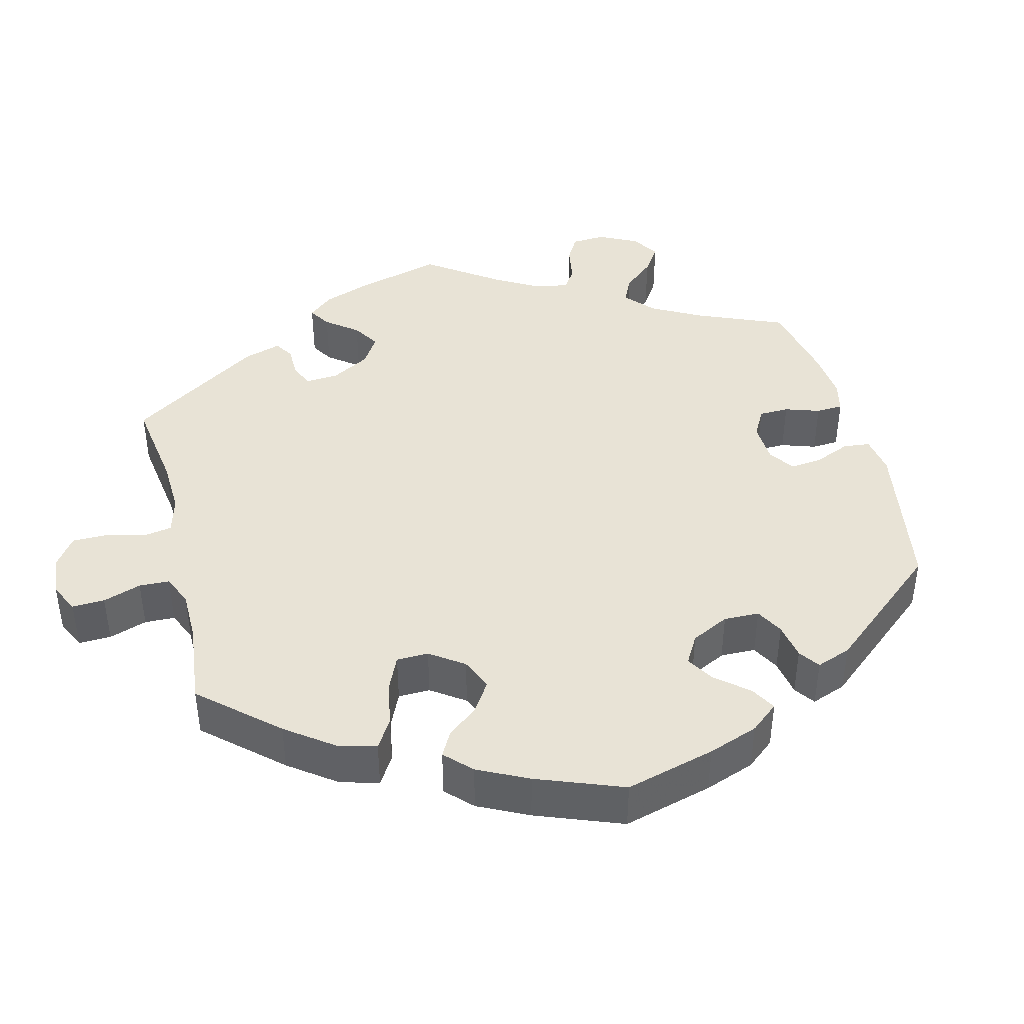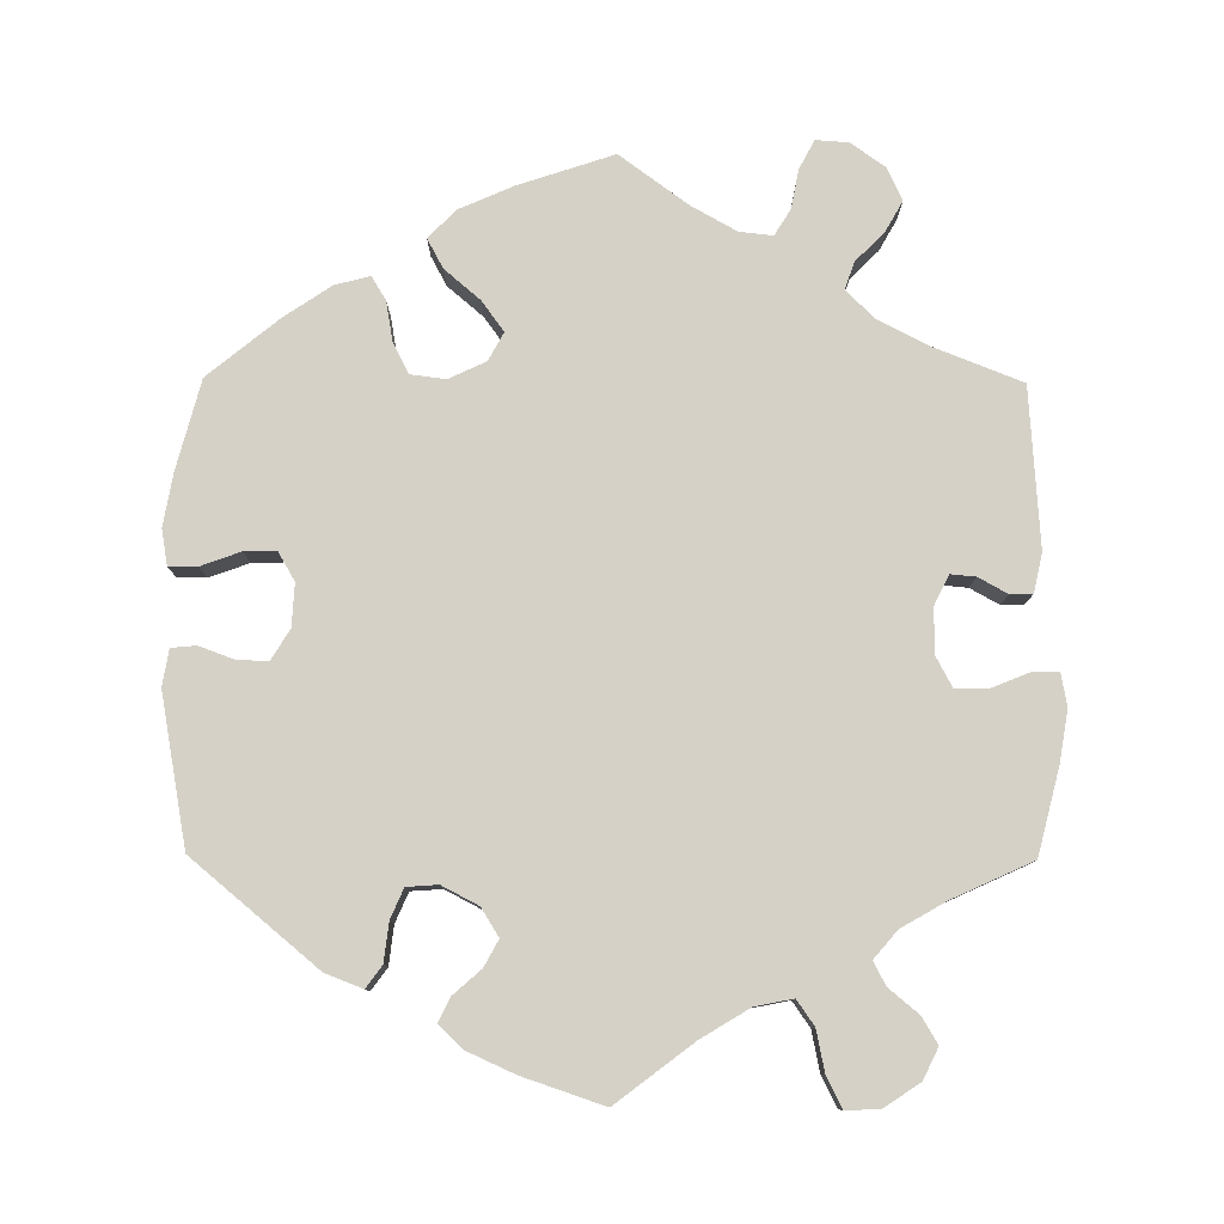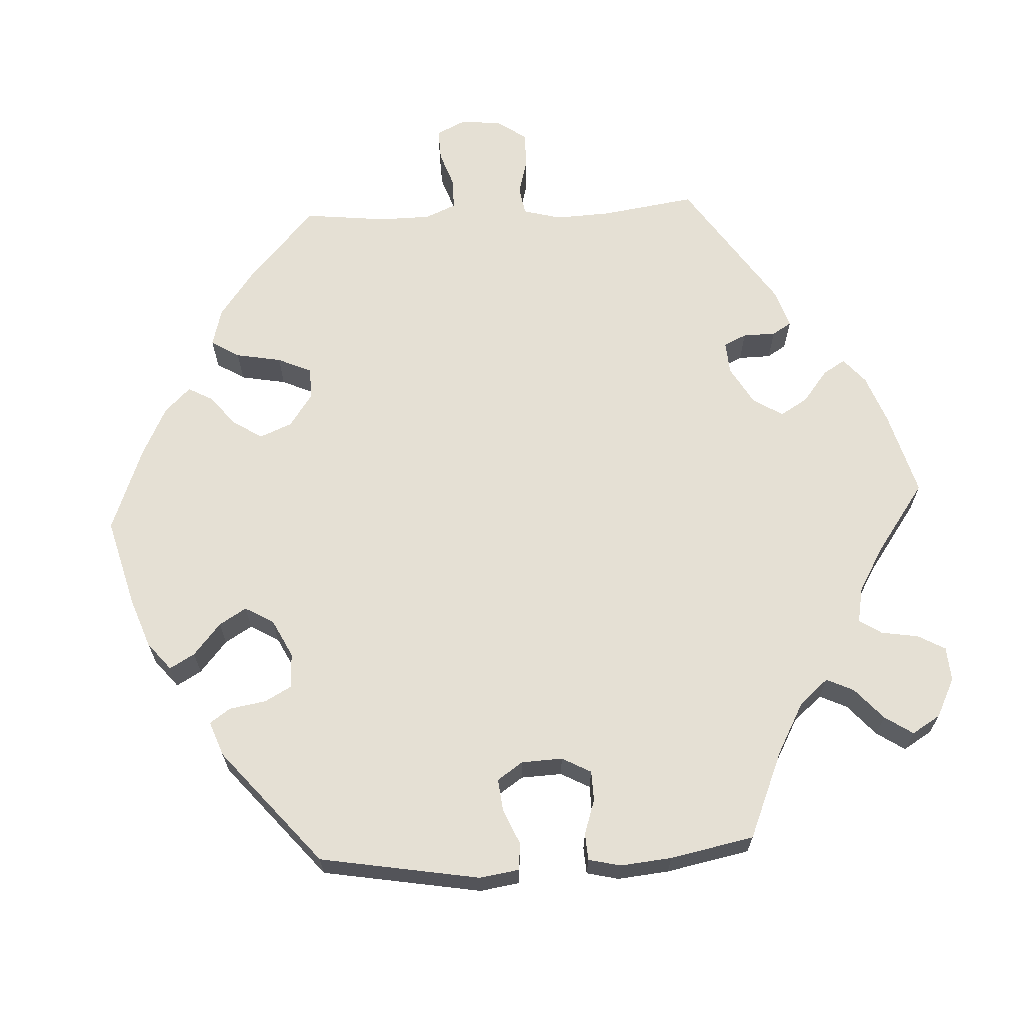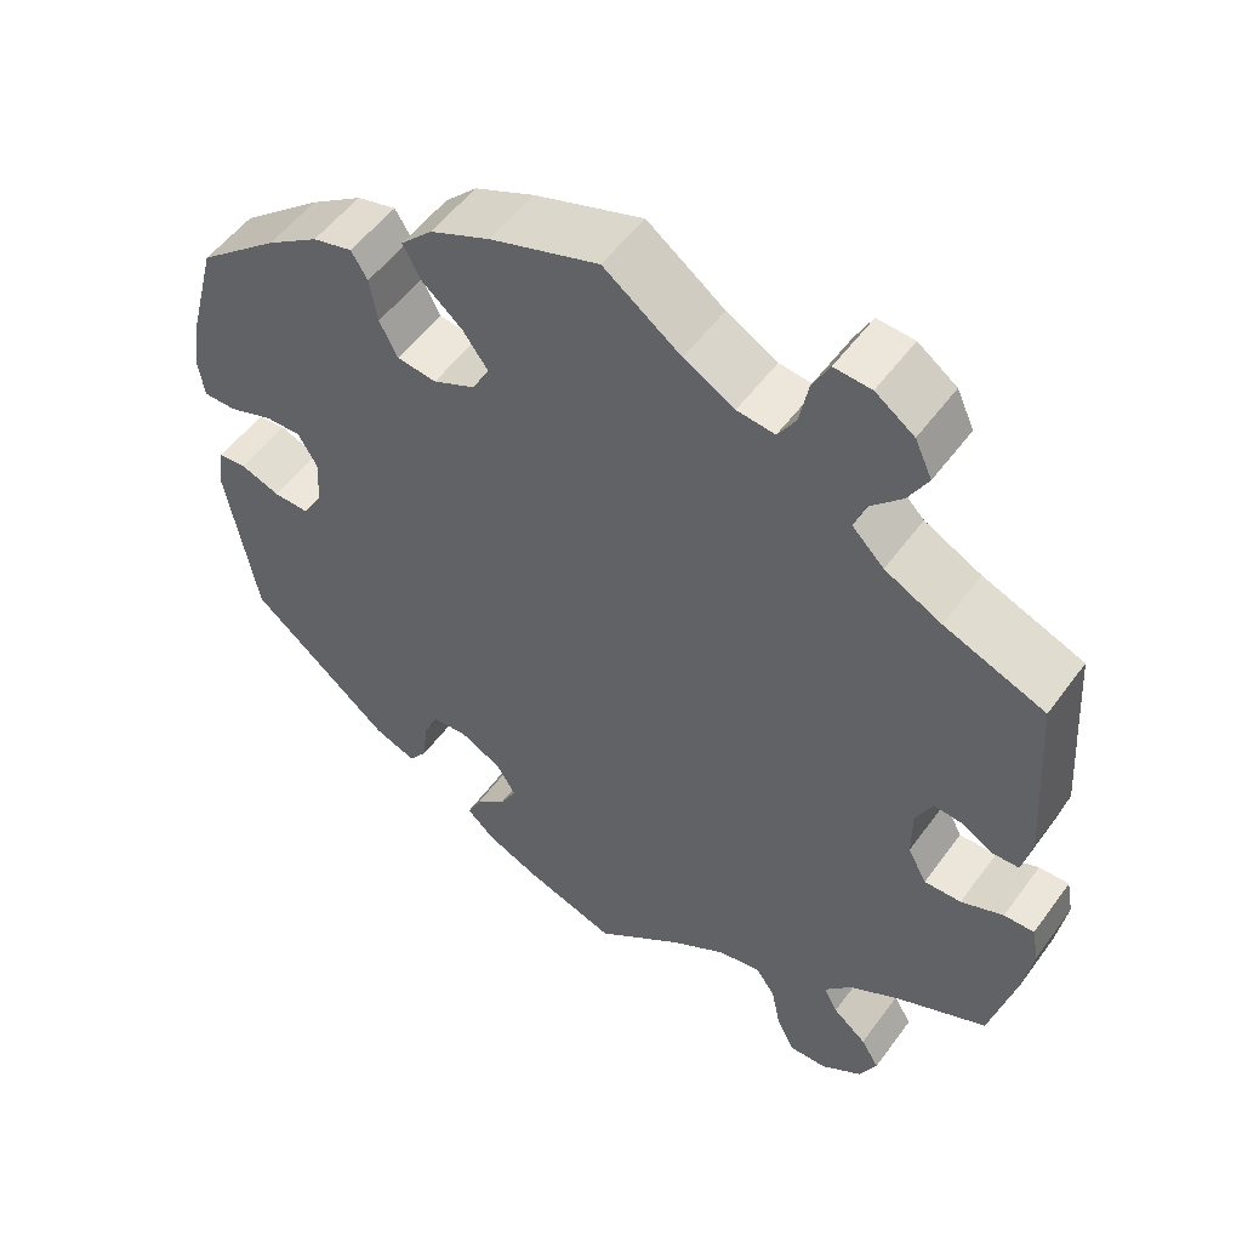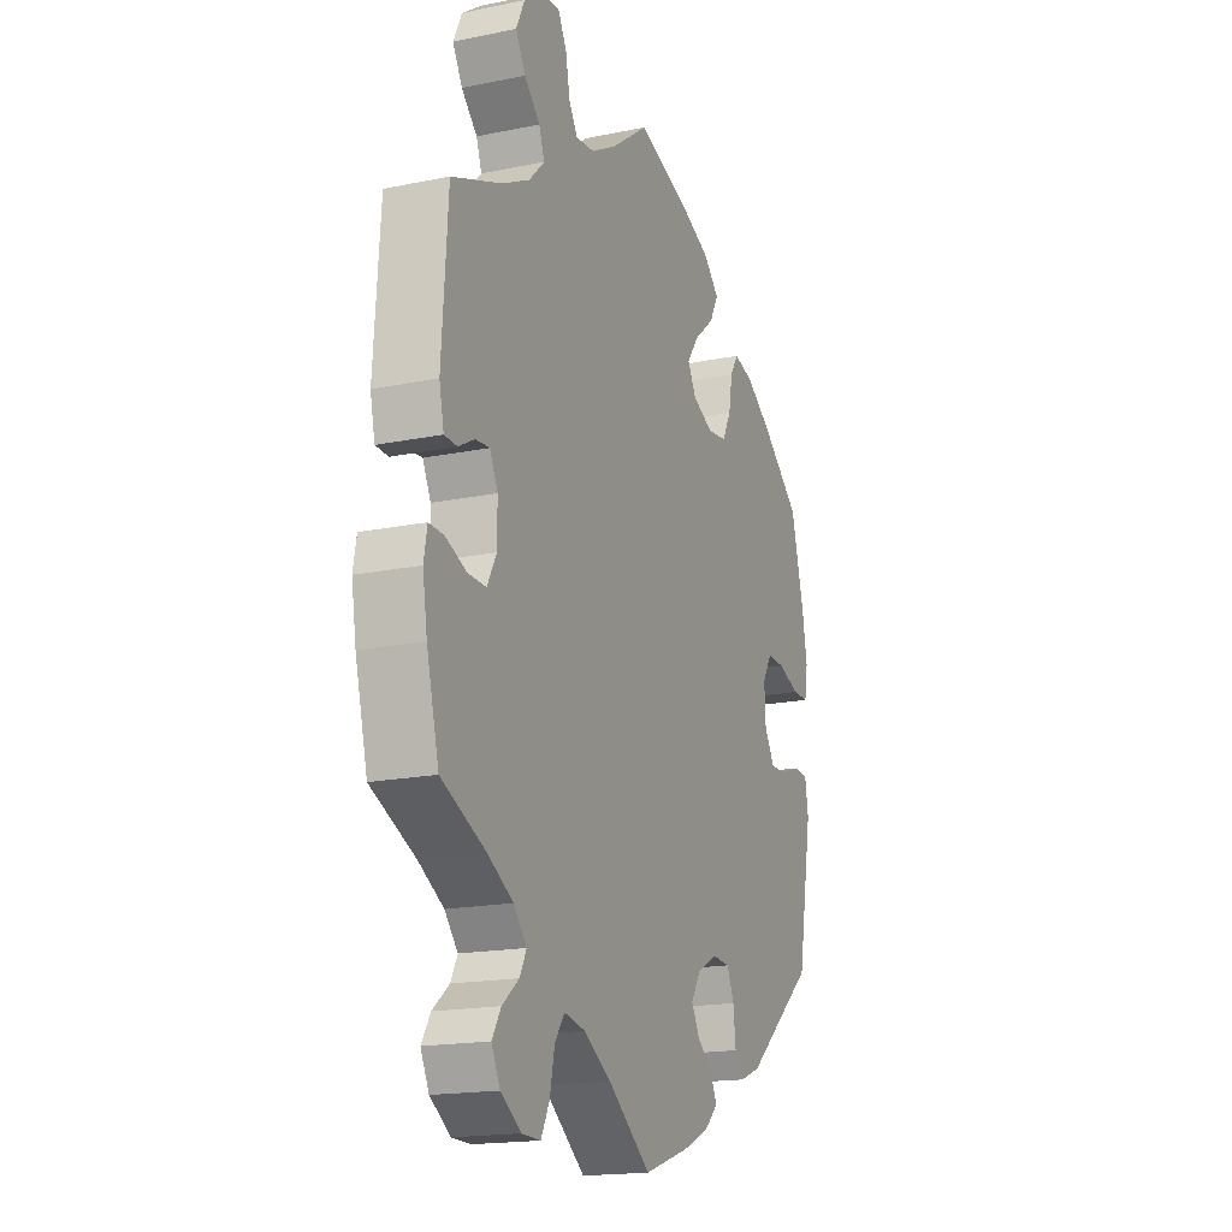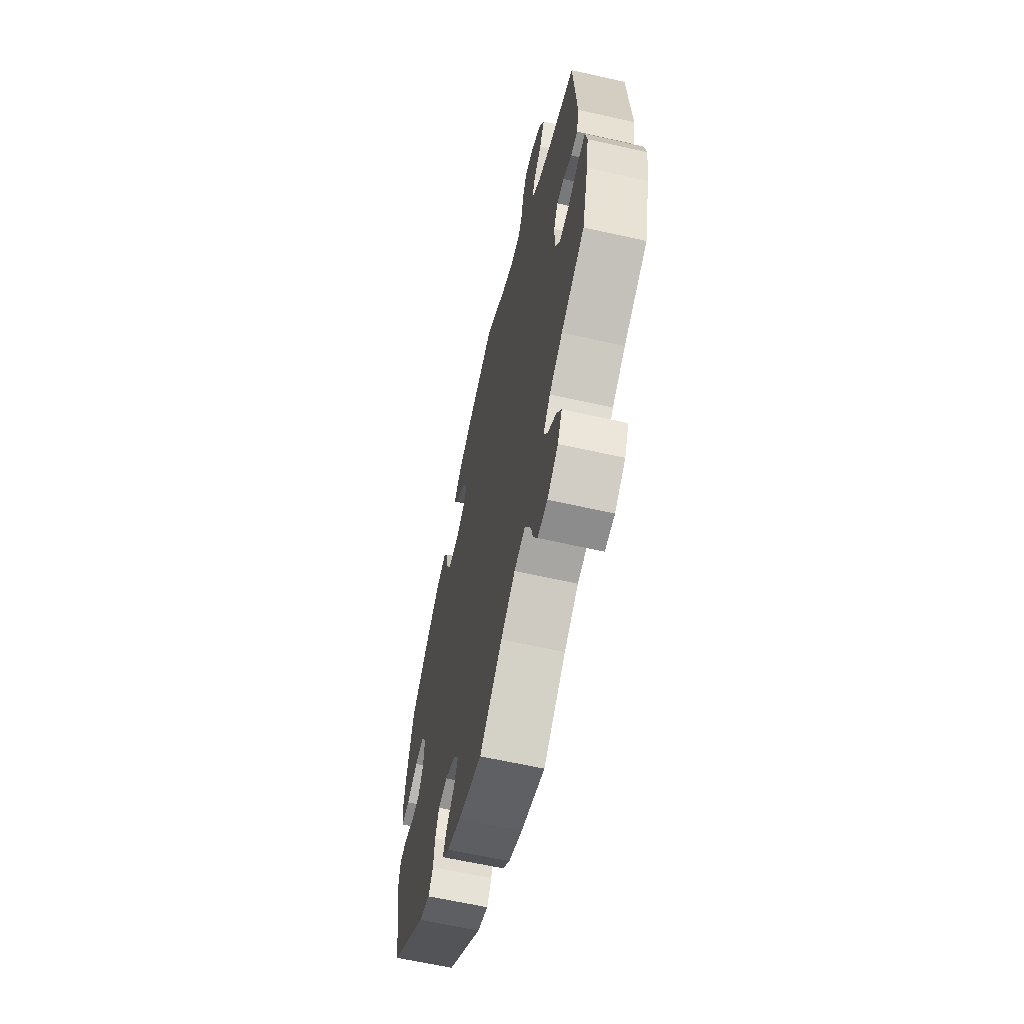
<metadata>
{"format":"obj","ext":"obj","renderer":"f3d","projection":"perspective","resolution":1024,"background":"white","views":[{"elev":41.7,"azim":46.0,"up":"+Y"},{"elev":79.6,"azim":-179.6,"up":"+Y"},{"elev":65.8,"azim":147.0,"up":"+Y"},{"elev":52.9,"azim":-144.8,"up":"+Z"},{"elev":-17.7,"azim":-68.0,"up":"+Z"},{"elev":-62.9,"azim":-102.8,"up":"+Z"}]}
</metadata>
<code>
v 0.335 0.07 -0.426
v 0.286 0.07 -0.445
v 0.265 0.07 -0.416
v 0.259 0.07 -0.365
v 0.242 0.07 -0.326
v 0.201 0.07 -0.323
v 0.153 0.07 -0.348
v 0.13 0.07 -0.385
v 0.149 0.07 -0.42
v 0.185 0.07 -0.452
v 0.201 0.07 -0.484
v 0.169 0.07 -0.514
v 0.107 0.07 -0.542
v 0 0.07 -0.578
v -0.101 0.07 -0.501
v -0.165 0.07 -0.462
v -0.215 0.07 -0.452
v -0.238 0.07 -0.485
v -0.249 0.07 -0.539
v -0.269 0.07 -0.579
v -0.313 0.07 -0.578
v -0.361 0.07 -0.546
v -0.381 0.07 -0.505
v -0.36 0.07 -0.47
v -0.321 0.07 -0.438
v -0.305 0.07 -0.407
v -0.336 0.07 -0.371
v -0.395 0.07 -0.337
v -0.5 0.07 -0.289
v -0.529 0.07 -0.175
v -0.54 0.07 -0.108
v -0.532 0.07 -0.065
v -0.497 0.07 -0.066
v -0.448 0.07 -0.086
v -0.405 0.07 -0.087
v -0.383 0.07 -0.046
v -0.383 0.07 0.013
v -0.402 0.07 0.052
v -0.435 0.07 0.049
v -0.473 0.07 0.028
v -0.503 0.07 0.029
v -0.514 0.07 0.08
v -0.5 0.07 0.289
v -0.383 0.07 0.335
v -0.317 0.07 0.369
v -0.28 0.07 0.406
v -0.293 0.07 0.442
v -0.33 0.07 0.479
v -0.353 0.07 0.52
v -0.333 0.07 0.563
v -0.288 0.07 0.595
v -0.245 0.07 0.598
v -0.225 0.07 0.56
v -0.215 0.07 0.508
v -0.194 0.07 0.474
v -0.15 0.07 0.479
v -0.091 0.07 0.512
v -0.001 0.07 0.578
v 0.125 0.07 0.536
v 0.195 0.07 0.505
v 0.232 0.07 0.468
v 0.211 0.07 0.429
v 0.164 0.07 0.389
v 0.135 0.07 0.349
v 0.155 0.07 0.312
v 0.204 0.07 0.289
v 0.25 0.07 0.295
v 0.271 0.07 0.336
v 0.28 0.07 0.388
v 0.299 0.07 0.419
v 0.345 0.07 0.407
v 0.406 0.07 0.366
v 0.5 0.07 0.289
v 0.531 0.07 0.171
v 0.543 0.07 0.102
v 0.535 0.07 0.055
v 0.497 0.07 0.055
v 0.445 0.07 0.074
v 0.403 0.07 0.075
v 0.381 0.07 0.037
v 0.384 0.07 -0.019
v 0.408 0.07 -0.059
v 0.449 0.07 -0.058
v 0.495 0.07 -0.041
v 0.528 0.07 -0.044
v 0.536 0.07 -0.092
v 0.5 0.07 -0.289
v 0.335 0 -0.426
v 0.286 0 -0.445
v 0.265 0 -0.416
v 0.259 0 -0.365
v 0.242 0 -0.326
v 0.201 0 -0.323
v 0.153 0 -0.348
v 0.13 0 -0.385
v 0.149 0 -0.42
v 0.185 0 -0.452
v 0.201 0 -0.484
v 0.169 0 -0.514
v 0.107 0 -0.542
v 0 0 -0.578
v -0.101 0 -0.501
v -0.165 0 -0.462
v -0.215 0 -0.452
v -0.238 0 -0.485
v -0.249 0 -0.539
v -0.269 0 -0.579
v -0.313 0 -0.578
v -0.361 0 -0.546
v -0.381 0 -0.505
v -0.36 0 -0.47
v -0.321 0 -0.438
v -0.305 0 -0.407
v -0.336 0 -0.371
v -0.395 0 -0.337
v -0.5 0 -0.289
v -0.529 0 -0.175
v -0.54 0 -0.108
v -0.532 0 -0.065
v -0.497 0 -0.066
v -0.448 0 -0.086
v -0.405 0 -0.087
v -0.383 0 -0.046
v -0.383 0 0.013
v -0.402 0 0.052
v -0.435 0 0.049
v -0.473 0 0.028
v -0.503 0 0.029
v -0.514 0 0.08
v -0.5 0 0.289
v -0.383 0 0.335
v -0.317 0 0.369
v -0.28 0 0.406
v -0.293 0 0.442
v -0.33 0 0.479
v -0.353 0 0.52
v -0.333 0 0.563
v -0.288 0 0.595
v -0.245 0 0.598
v -0.225 0 0.56
v -0.215 0 0.508
v -0.194 0 0.474
v -0.15 0 0.479
v -0.091 0 0.512
v -0.001 0 0.578
v 0.125 0 0.536
v 0.195 0 0.505
v 0.232 0 0.468
v 0.211 0 0.429
v 0.164 0 0.389
v 0.135 0 0.349
v 0.155 0 0.312
v 0.204 0 0.289
v 0.25 0 0.295
v 0.271 0 0.336
v 0.28 0 0.388
v 0.299 0 0.419
v 0.345 0 0.407
v 0.406 0 0.366
v 0.5 0 0.289
v 0.531 0 0.171
v 0.543 0 0.102
v 0.535 0 0.055
v 0.497 0 0.055
v 0.445 0 0.074
v 0.403 0 0.075
v 0.381 0 0.037
v 0.384 0 -0.019
v 0.408 0 -0.059
v 0.449 0 -0.058
v 0.495 0 -0.041
v 0.528 0 -0.044
v 0.536 0 -0.092
v 0.5 0 -0.289
f 83 84 85 86
f 82 83 86 87
f 81 82 87 1
f 75 76 77 78
f 75 78 79
f 74 75 79
f 73 74 79
f 72 73 79 80
f 68 69 70 71
f 67 68 71 72
f 60 61 62 63
f 60 63 64
f 57 58 59 60
f 56 57 60 64
f 55 56 64 65
f 51 52 53 54
f 51 54 55
f 50 51 55
f 47 48 49 50
f 46 47 50 55
f 45 46 55 65
f 41 42 43 44
f 39 40 41 44
f 38 39 44 45
f 37 38 45 65
f 31 32 33 34
f 31 34 35
f 28 29 30 31
f 27 28 31 35
f 26 27 35 36
f 22 23 24 25
f 22 25 26
f 21 22 26
f 18 19 20 21
f 17 18 21 26
f 16 17 26 36
f 12 13 14 15
f 9 10 11 12
f 8 9 12 15
f 7 8 15 16
f 1 2 3 4
f 80 81 1 4
f 67 72 80 4
f 66 67 4 5
f 65 66 5 6
f 16 36 37 65
f 6 7 16 65
f 173 172 171 170
f 174 173 170 169
f 88 174 169 168
f 165 164 163 162
f 166 165 162
f 166 162 161
f 166 161 160
f 167 166 160 159
f 158 157 156 155
f 159 158 155 154
f 150 149 148 147
f 151 150 147
f 147 146 145 144
f 151 147 144 143
f 152 151 143 142
f 141 140 139 138
f 142 141 138
f 142 138 137
f 137 136 135 134
f 142 137 134 133
f 152 142 133 132
f 131 130 129 128
f 131 128 127 126
f 132 131 126 125
f 152 132 125 124
f 121 120 119 118
f 122 121 118
f 118 117 116 115
f 122 118 115 114
f 123 122 114 113
f 112 111 110 109
f 113 112 109
f 113 109 108
f 108 107 106 105
f 113 108 105 104
f 123 113 104 103
f 102 101 100 99
f 99 98 97 96
f 102 99 96 95
f 103 102 95 94
f 91 90 89 88
f 91 88 168 167
f 91 167 159 154
f 92 91 154 153
f 93 92 153 152
f 152 124 123 103
f 152 103 94 93
f 1 88 89 2
f 2 89 90 3
f 3 90 91 4
f 4 91 92 5
f 5 92 93 6
f 6 93 94 7
f 7 94 95 8
f 8 95 96 9
f 9 96 97 10
f 10 97 98 11
f 11 98 99 12
f 12 99 100 13
f 13 100 101 14
f 14 101 102 15
f 15 102 103 16
f 16 103 104 17
f 17 104 105 18
f 18 105 106 19
f 19 106 107 20
f 20 107 108 21
f 21 108 109 22
f 22 109 110 23
f 23 110 111 24
f 24 111 112 25
f 25 112 113 26
f 26 113 114 27
f 27 114 115 28
f 28 115 116 29
f 29 116 117 30
f 30 117 118 31
f 31 118 119 32
f 32 119 120 33
f 33 120 121 34
f 34 121 122 35
f 35 122 123 36
f 36 123 124 37
f 37 124 125 38
f 38 125 126 39
f 39 126 127 40
f 40 127 128 41
f 41 128 129 42
f 42 129 130 43
f 43 130 131 44
f 44 131 132 45
f 45 132 133 46
f 46 133 134 47
f 47 134 135 48
f 48 135 136 49
f 49 136 137 50
f 50 137 138 51
f 51 138 139 52
f 52 139 140 53
f 53 140 141 54
f 54 141 142 55
f 55 142 143 56
f 56 143 144 57
f 57 144 145 58
f 58 145 146 59
f 59 146 147 60
f 60 147 148 61
f 61 148 149 62
f 62 149 150 63
f 63 150 151 64
f 64 151 152 65
f 65 152 153 66
f 66 153 154 67
f 67 154 155 68
f 68 155 156 69
f 69 156 157 70
f 70 157 158 71
f 71 158 159 72
f 72 159 160 73
f 73 160 161 74
f 74 161 162 75
f 75 162 163 76
f 76 163 164 77
f 77 164 165 78
f 78 165 166 79
f 79 166 167 80
f 80 167 168 81
f 81 168 169 82
f 82 169 170 83
f 83 170 171 84
f 84 171 172 85
f 85 172 173 86
f 86 173 174 87
f 87 174 88 1

</code>
